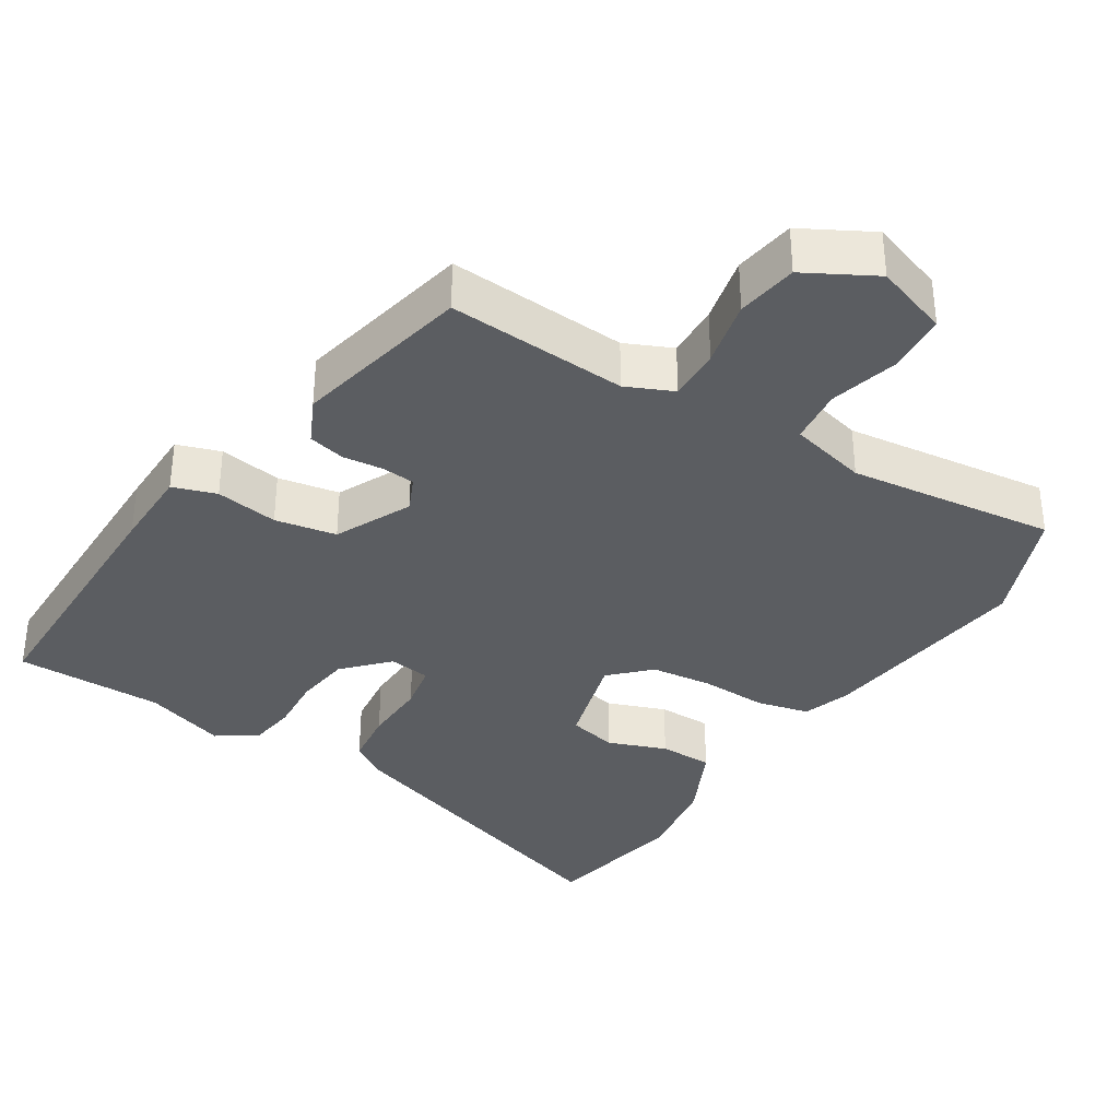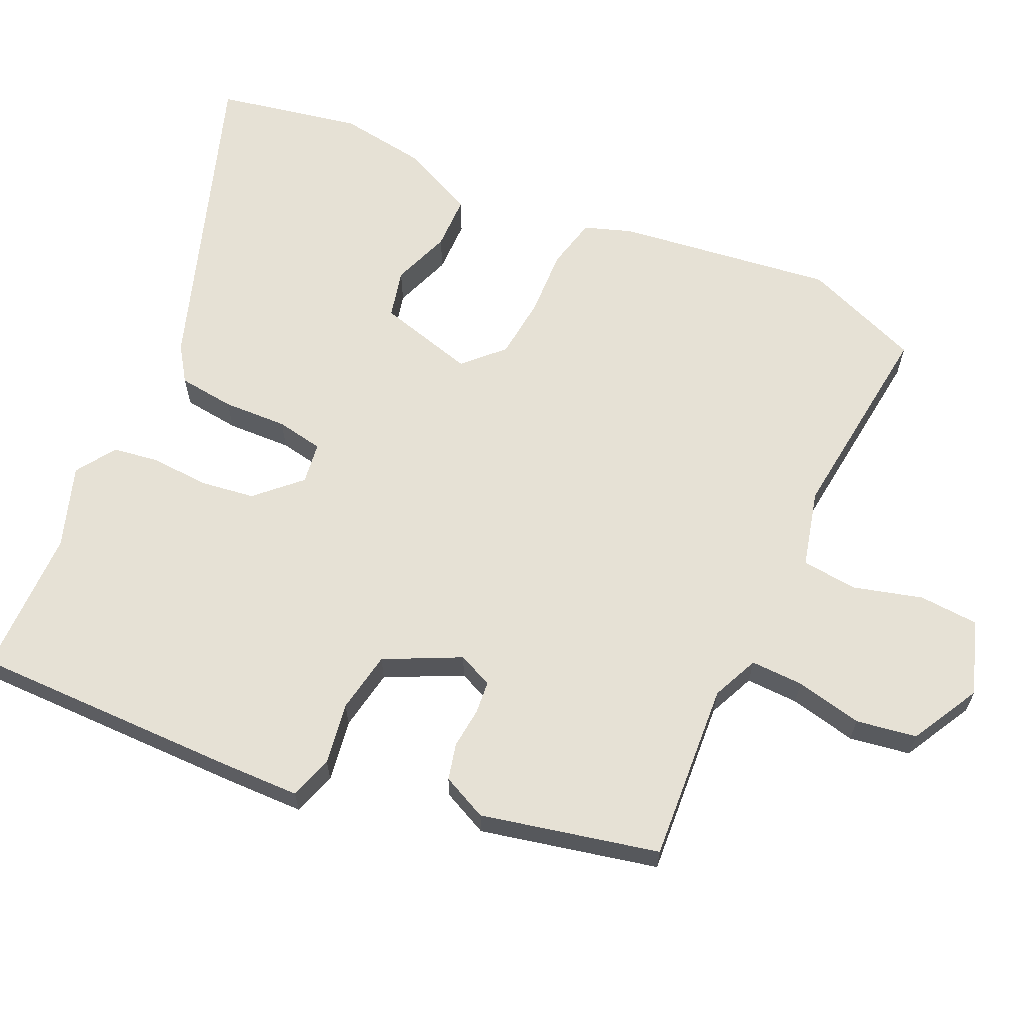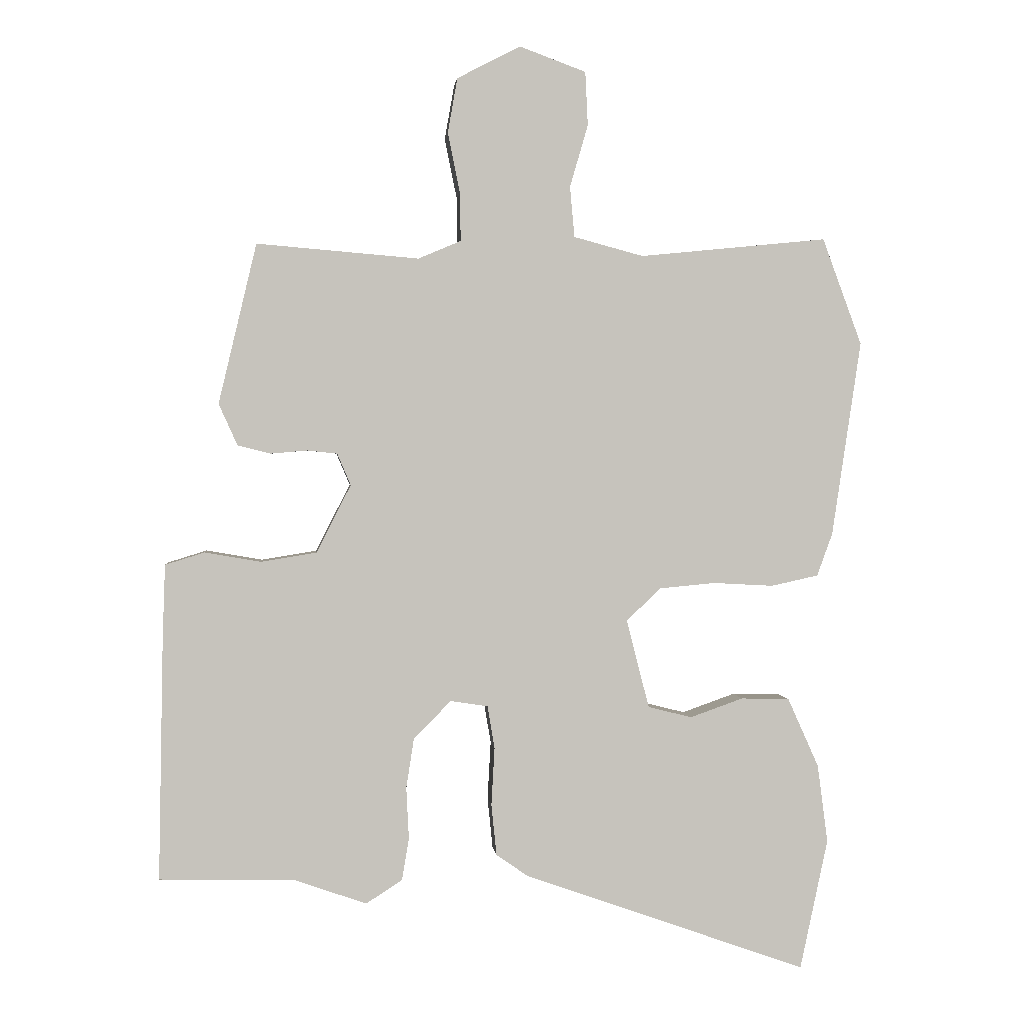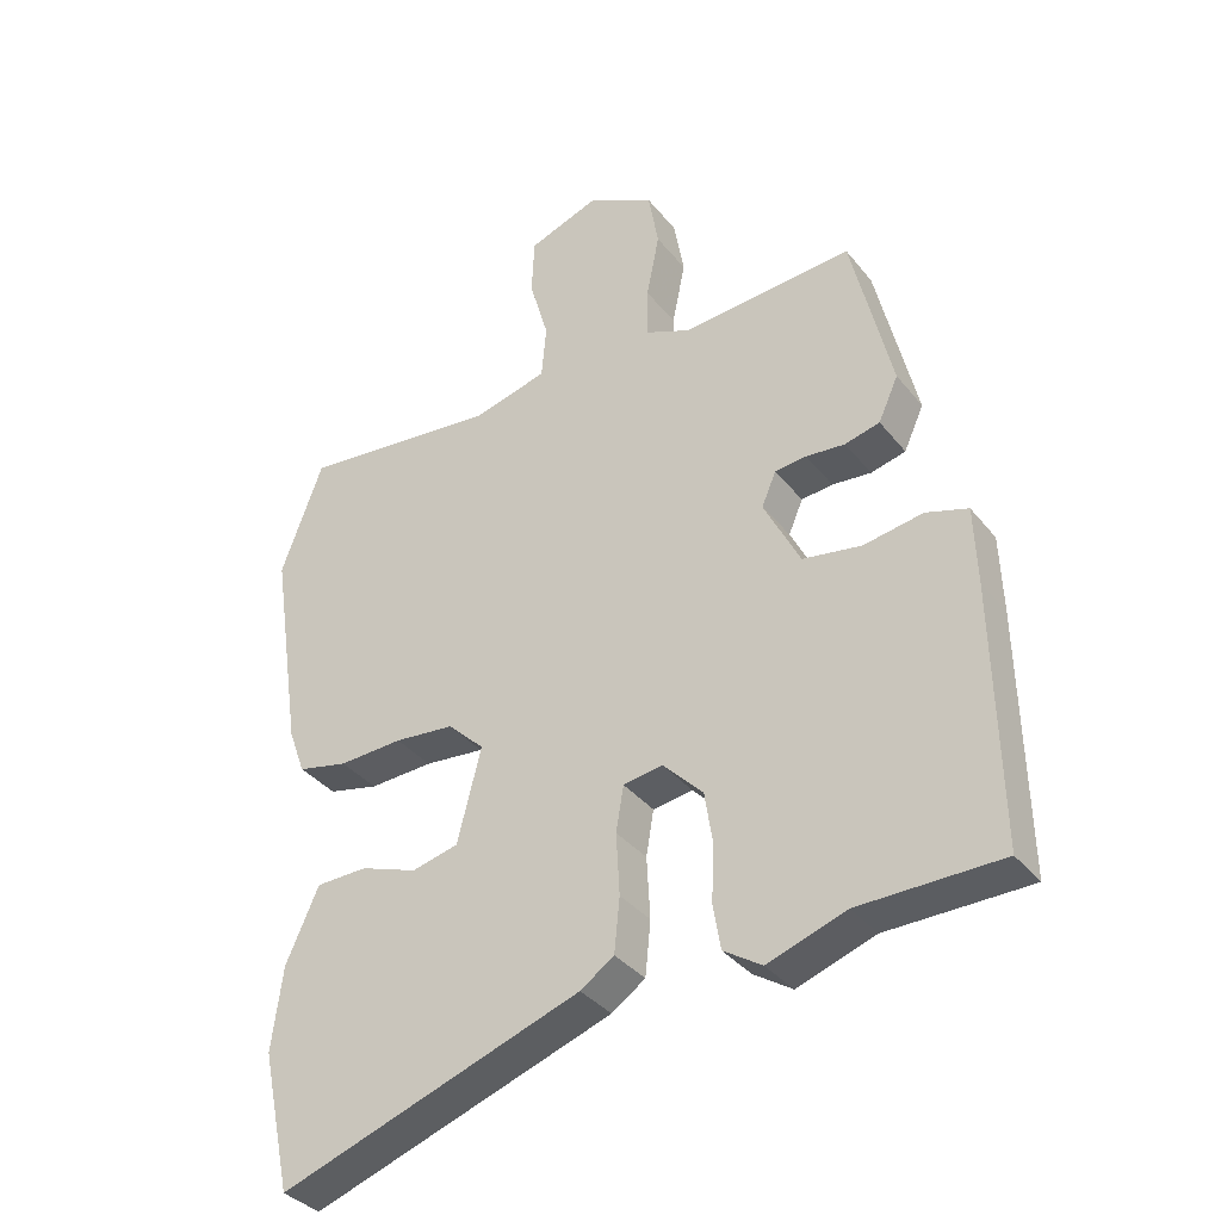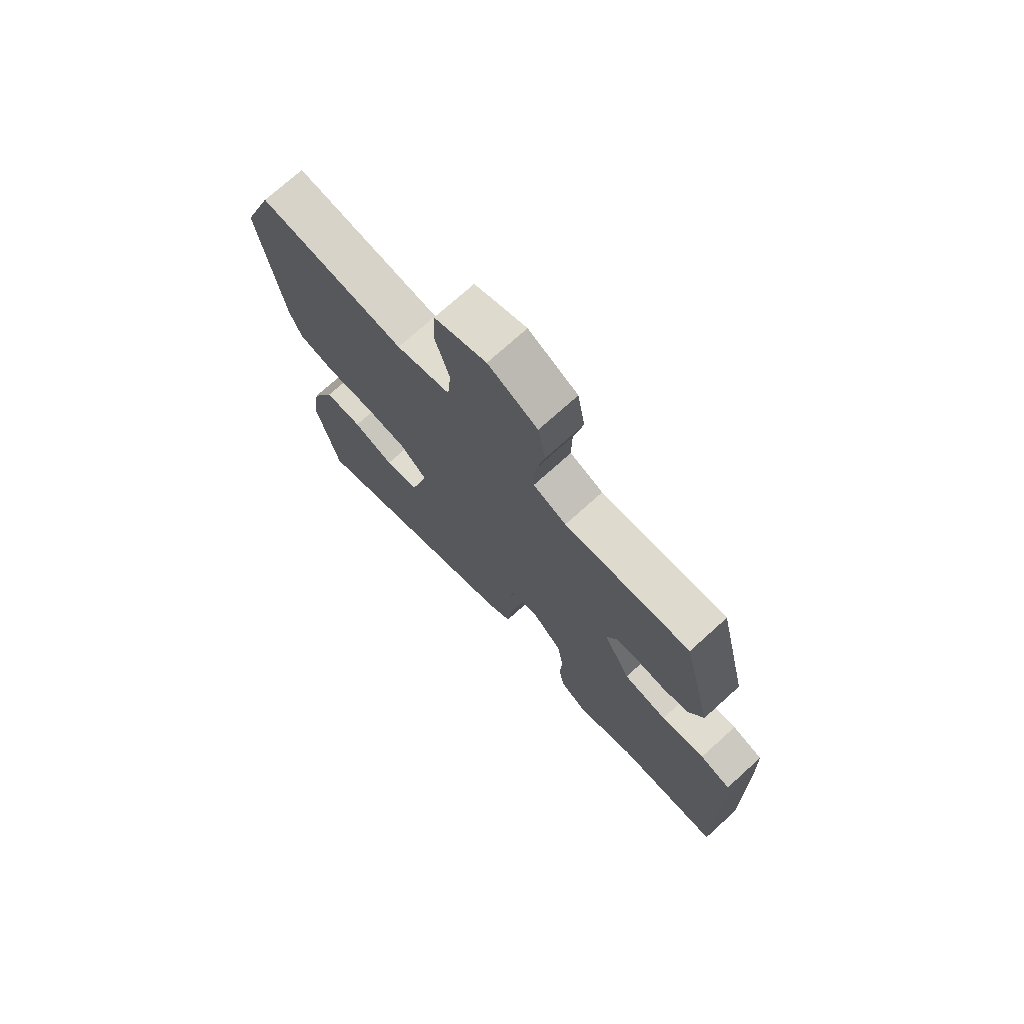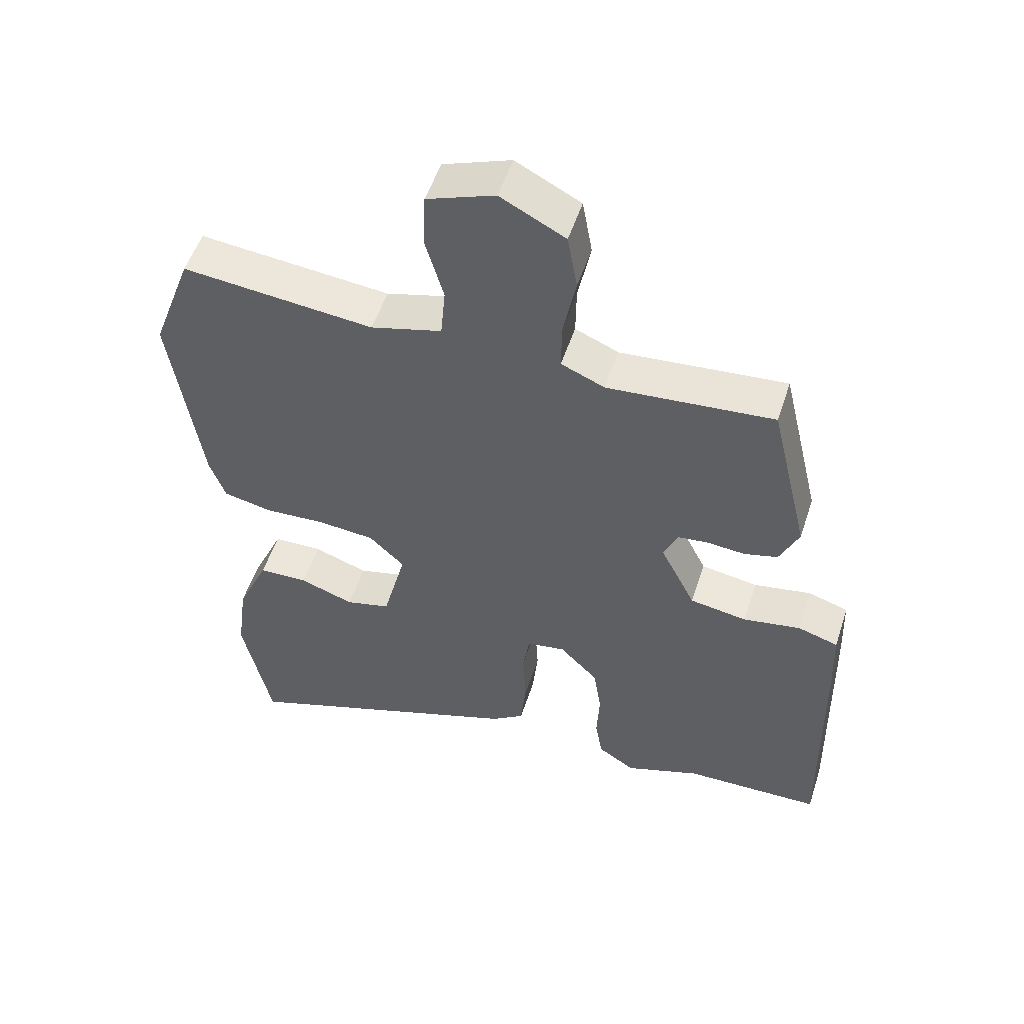
<metadata>
{"format":"obj","ext":"obj","renderer":"f3d","projection":"perspective","resolution":1024,"background":"white","views":[{"elev":-35.5,"azim":-31.0,"up":"+Y"},{"elev":64.1,"azim":-64.6,"up":"+Y"},{"elev":1.5,"azim":-5.6,"up":"+Z"},{"elev":-35.5,"azim":-147.0,"up":"+Z"},{"elev":73.6,"azim":-132.1,"up":"+Z"},{"elev":52.7,"azim":-162.1,"up":"+Z"}]}
</metadata>
<code>
v 0.509 0.07 -0.457
v 0.466 0.07 -0.659
v 0.027 0.07 -0.504
v -0.022 0.07 -0.47
v -0.03 0.07 -0.391
v -0.025 0.07 -0.301
v -0.036 0.07 -0.235
v -0.094 0.07 -0.226
v -0.152 0.07 -0.285
v -0.164 0.07 -0.362
v -0.16 0.07 -0.442
v -0.171 0.07 -0.507
v -0.227 0.07 -0.543
v -0.341 0.07 -0.503
v -0.548 0.07 -0.499
v -0.541 0.07 -0.124
v -0.537 0.07 -0.01
v -0.476 0.07 0.009
v -0.389 0.07 -0.006
v -0.303 0.07 0.008
v -0.25 0.07 0.113
v -0.271 0.07 0.162
v -0.317 0.07 0.167
v -0.374 0.07 0.162
v -0.425 0.07 0.175
v -0.454 0.07 0.239
v -0.395 0.07 0.487
v -0.144 0.07 0.466
v -0.078 0.07 0.494
v -0.079 0.07 0.568
v -0.098 0.07 0.662
v -0.083 0.07 0.747
v 0.015 0.07 0.798
v 0.118 0.07 0.76
v 0.122 0.07 0.677
v 0.094 0.07 0.58
v 0.101 0.07 0.502
v 0.209 0.07 0.473
v 0.499 0.07 0.502
v 0.56 0.07 0.337
v 0.515 0.07 0.034
v 0.491 0.07 -0.032
v 0.418 0.07 -0.048
v 0.325 0.07 -0.043
v 0.238 0.07 -0.051
v 0.185 0.07 -0.102
v 0.22 0.07 -0.239
v 0.288 0.07 -0.256
v 0.37 0.07 -0.227
v 0.445 0.07 -0.229
v 0.493 0.07 -0.336
v 0.509 0 -0.457
v 0.466 0 -0.659
v 0.027 0 -0.504
v -0.022 0 -0.47
v -0.03 0 -0.391
v -0.025 0 -0.301
v -0.036 0 -0.235
v -0.094 0 -0.226
v -0.152 0 -0.285
v -0.164 0 -0.362
v -0.16 0 -0.442
v -0.171 0 -0.507
v -0.227 0 -0.543
v -0.341 0 -0.503
v -0.548 0 -0.499
v -0.541 0 -0.124
v -0.537 0 -0.01
v -0.476 0 0.009
v -0.389 0 -0.006
v -0.303 0 0.008
v -0.25 0 0.113
v -0.271 0 0.162
v -0.317 0 0.167
v -0.374 0 0.162
v -0.425 0 0.175
v -0.454 0 0.239
v -0.395 0 0.487
v -0.144 0 0.466
v -0.078 0 0.494
v -0.079 0 0.568
v -0.098 0 0.662
v -0.083 0 0.747
v 0.015 0 0.798
v 0.118 0 0.76
v 0.122 0 0.677
v 0.094 0 0.58
v 0.101 0 0.502
v 0.209 0 0.473
v 0.499 0 0.502
v 0.56 0 0.337
v 0.515 0 0.034
v 0.491 0 -0.032
v 0.418 0 -0.048
v 0.325 0 -0.043
v 0.238 0 -0.051
v 0.185 0 -0.102
v 0.22 0 -0.239
v 0.288 0 -0.256
v 0.37 0 -0.227
v 0.445 0 -0.229
v 0.493 0 -0.336
f 48 49 50 51
f 47 48 51 1
f 41 42 43 44
f 41 44 45
f 38 39 40 41
f 37 38 41 45
f 33 34 35 36
f 33 36 37
f 30 31 32 33
f 29 30 33 37
f 28 29 37 45
f 23 24 25 26
f 22 23 26 27
f 21 22 27 28
f 16 17 18 19
f 14 15 16 19
f 14 19 20
f 13 14 20 21
f 10 11 12 13
f 9 10 13 21
f 3 4 5 6
f 3 6 7
f 47 1 2 3
f 46 47 3 7
f 8 9 21 28
f 28 45 46
f 7 8 28 46
f 102 101 100 99
f 52 102 99 98
f 95 94 93 92
f 96 95 92
f 92 91 90 89
f 96 92 89 88
f 87 86 85 84
f 88 87 84
f 84 83 82 81
f 88 84 81 80
f 96 88 80 79
f 77 76 75 74
f 78 77 74 73
f 79 78 73 72
f 70 69 68 67
f 70 67 66 65
f 71 70 65
f 72 71 65 64
f 64 63 62 61
f 72 64 61 60
f 57 56 55 54
f 58 57 54
f 54 53 52 98
f 58 54 98 97
f 79 72 60 59
f 97 96 79
f 97 79 59 58
f 1 52 53 2
f 2 53 54 3
f 3 54 55 4
f 4 55 56 5
f 5 56 57 6
f 6 57 58 7
f 7 58 59 8
f 8 59 60 9
f 9 60 61 10
f 10 61 62 11
f 11 62 63 12
f 12 63 64 13
f 13 64 65 14
f 14 65 66 15
f 15 66 67 16
f 16 67 68 17
f 17 68 69 18
f 18 69 70 19
f 19 70 71 20
f 20 71 72 21
f 21 72 73 22
f 22 73 74 23
f 23 74 75 24
f 24 75 76 25
f 25 76 77 26
f 26 77 78 27
f 27 78 79 28
f 28 79 80 29
f 29 80 81 30
f 30 81 82 31
f 31 82 83 32
f 32 83 84 33
f 33 84 85 34
f 34 85 86 35
f 35 86 87 36
f 36 87 88 37
f 37 88 89 38
f 38 89 90 39
f 39 90 91 40
f 40 91 92 41
f 41 92 93 42
f 42 93 94 43
f 43 94 95 44
f 44 95 96 45
f 45 96 97 46
f 46 97 98 47
f 47 98 99 48
f 48 99 100 49
f 49 100 101 50
f 50 101 102 51
f 51 102 52 1

</code>
